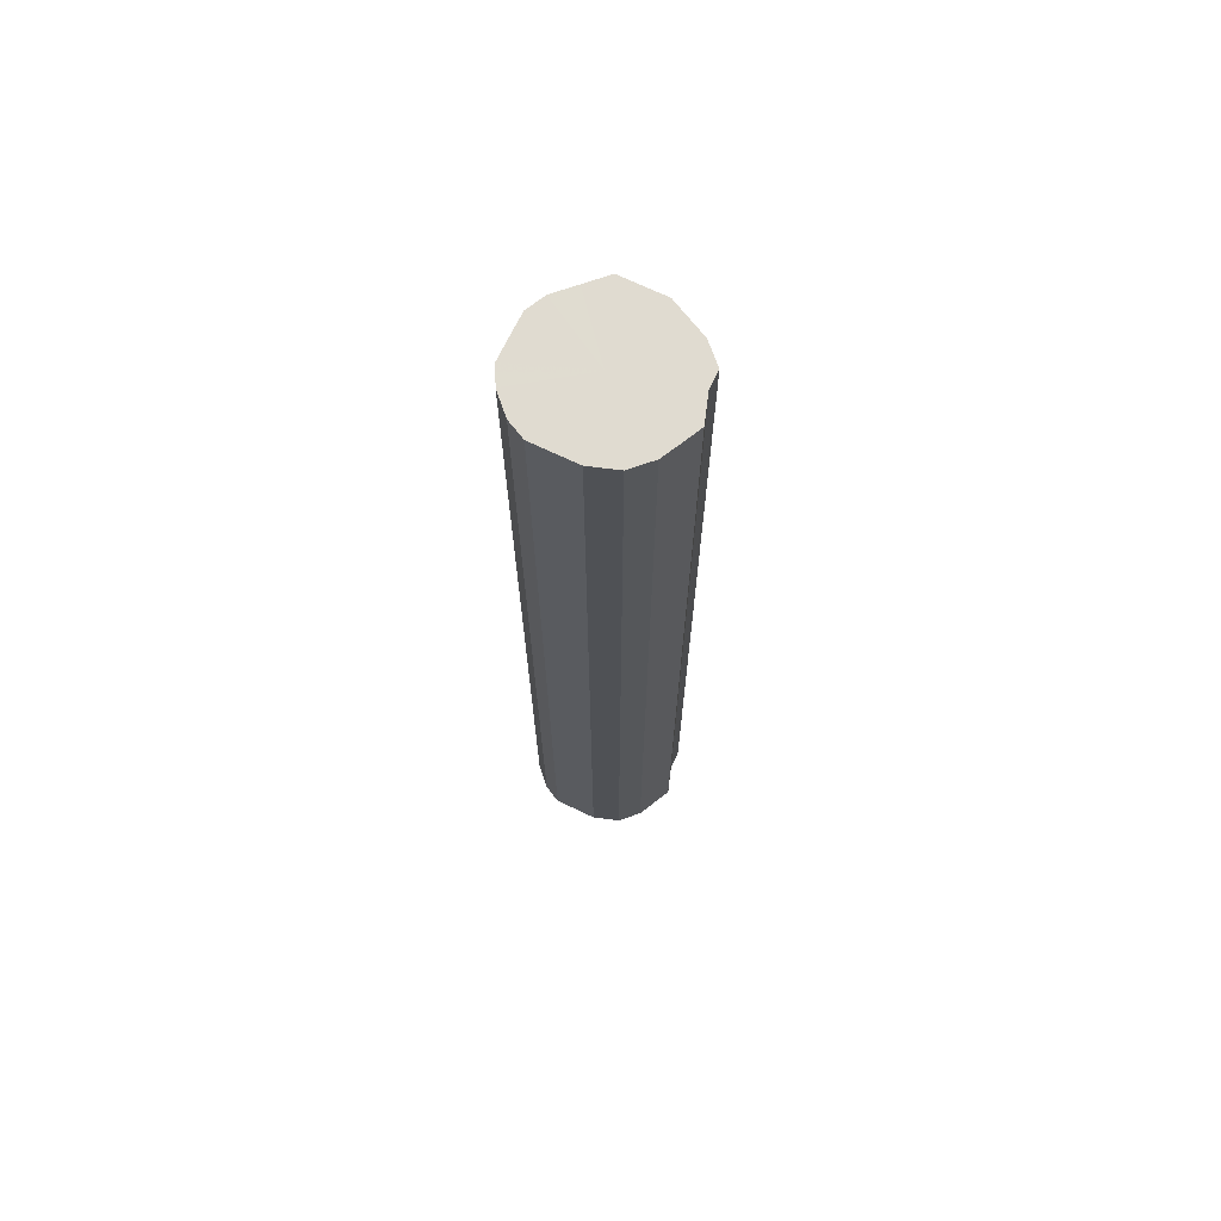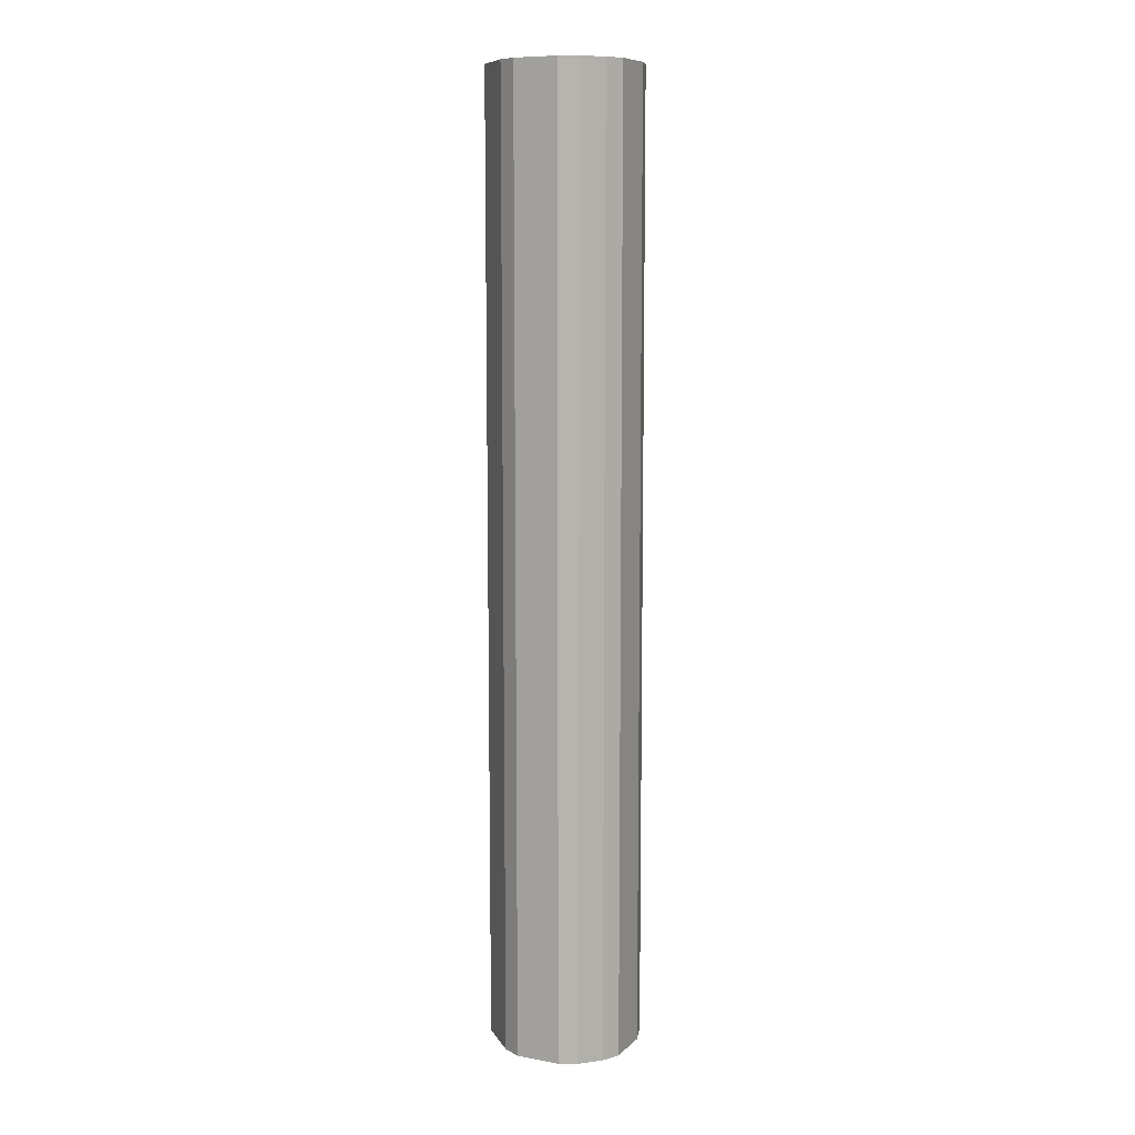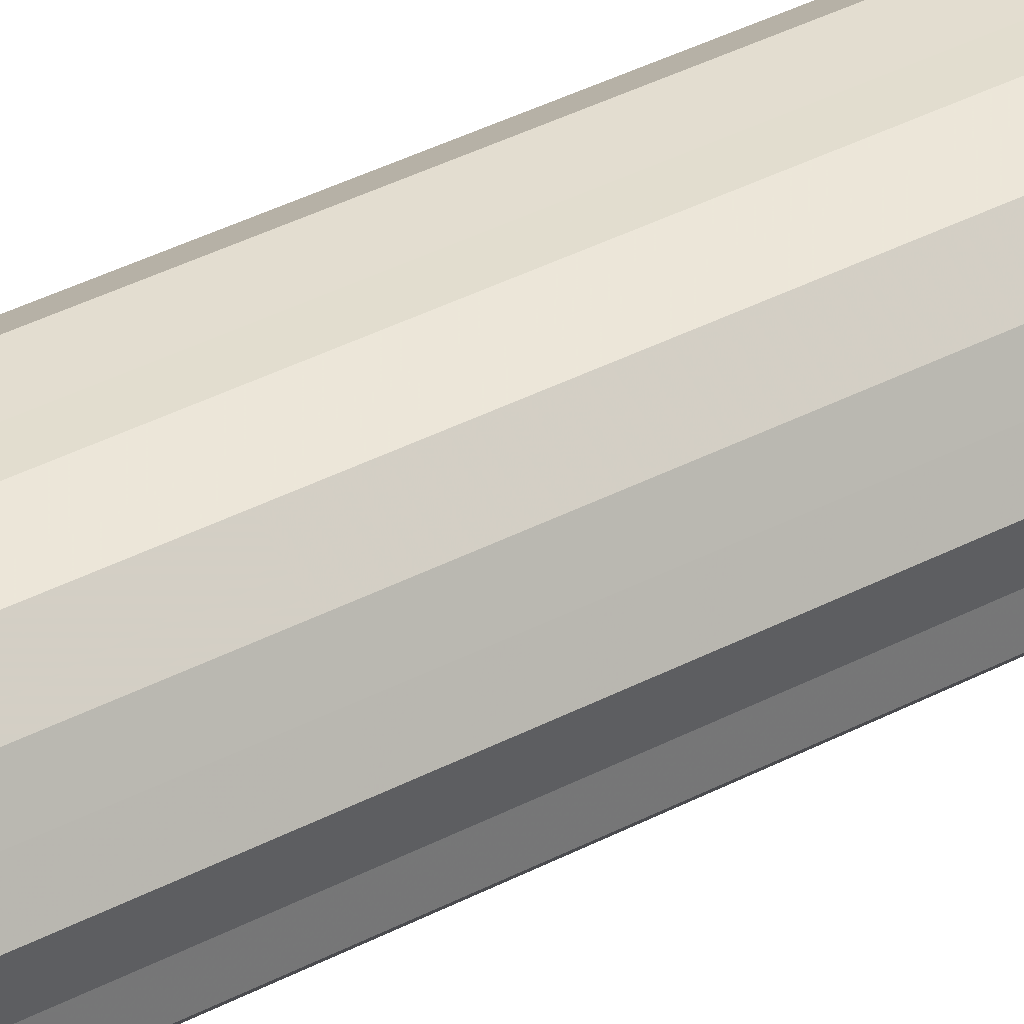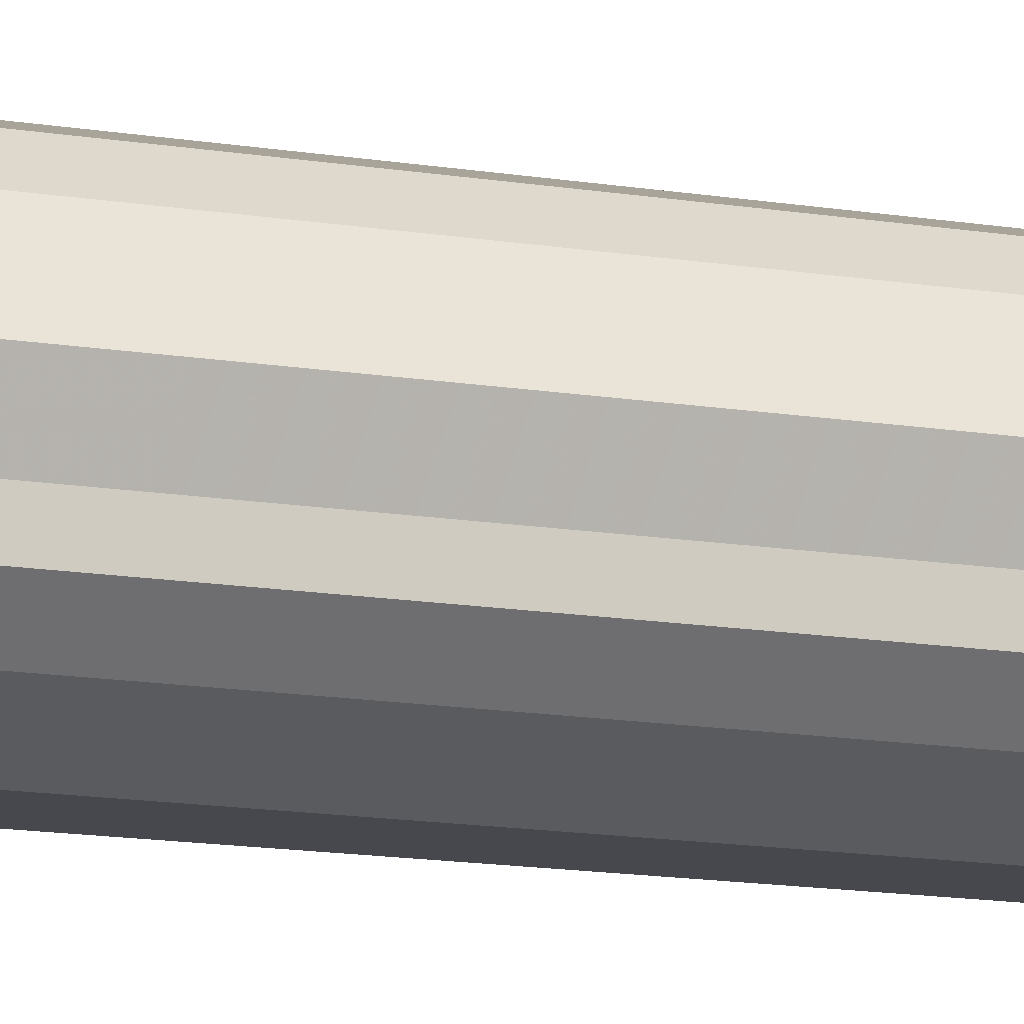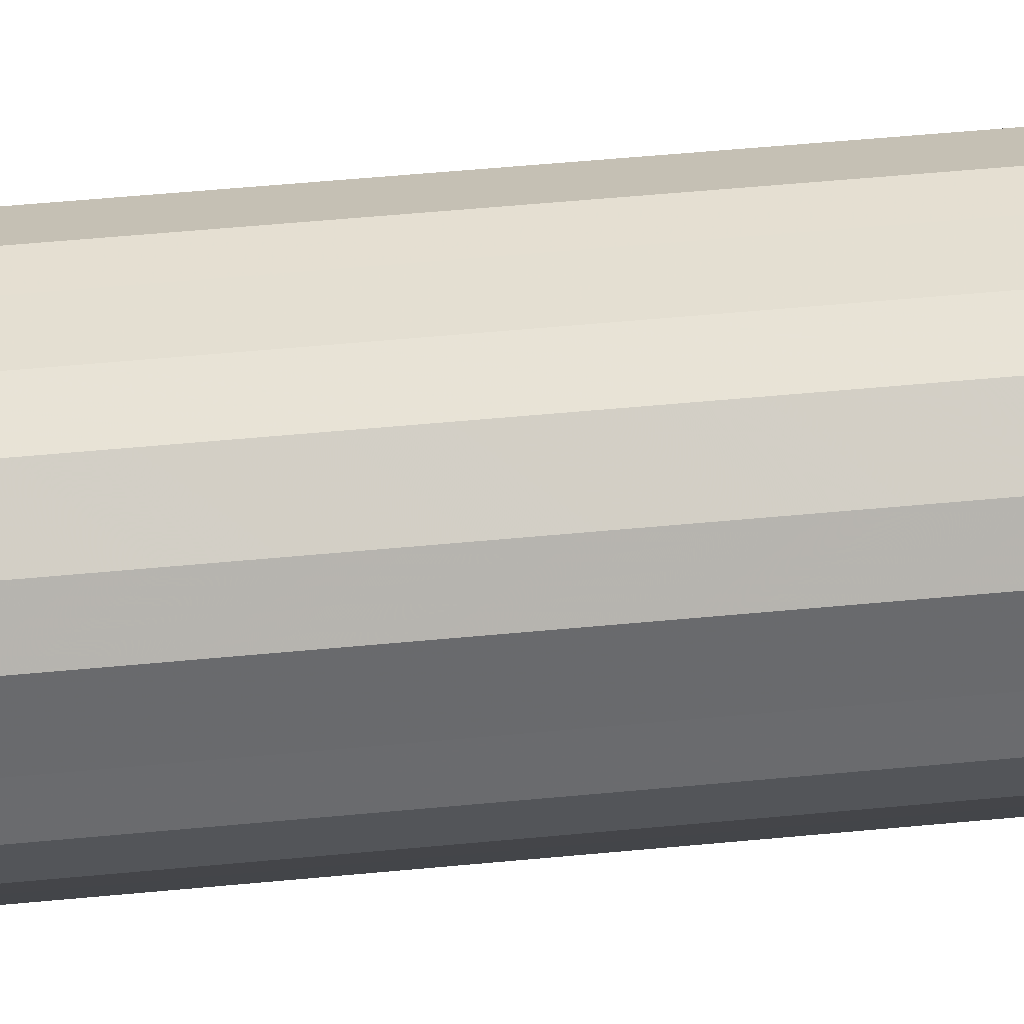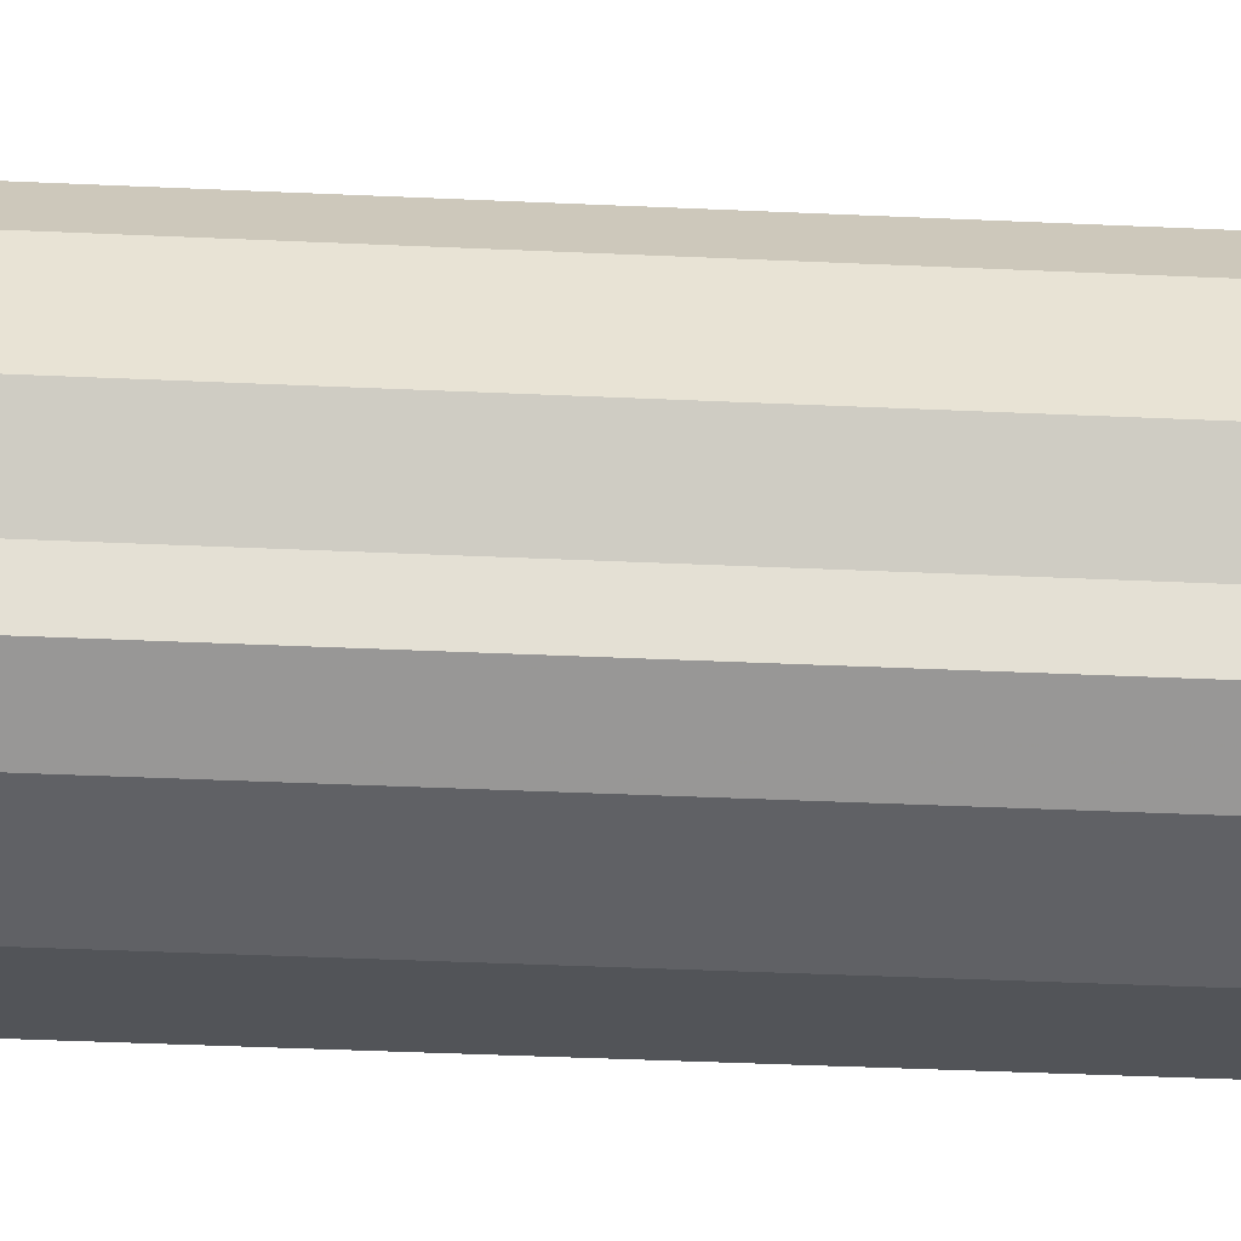
<metadata>
{"format":"obj","ext":"obj","renderer":"f3d","projection":"perspective","resolution":1024,"background":"white","views":[{"elev":69.9,"azim":-154.4,"up":"+Z"},{"elev":9.4,"azim":116.0,"up":"+Z"},{"elev":35.4,"azim":-125.4,"up":"+Y"},{"elev":-11.8,"azim":-113.7,"up":"+Y"},{"elev":37.3,"azim":82.3,"up":"+Y"},{"elev":-23.2,"azim":-95.3,"up":"+Y"}]}
</metadata>
<code>
o 23563
v 2222 1866 14.98
v 2222 1866 14.98
v 2222 1866 16.06
v 2222 1866 14.98
v 2222 1866 16.06
v 2222 1866 14.98
v 2222 1866 16.06
v 2222 1866 14.98
v 2222 1866 16.06
v 2222 1866 14.98
v 2222 1866 16.06
v 2222 1866 14.98
v 2222 1866 16.06
v 2222 1866 14.98
v 2222 1866 16.06
v 2222 1866 14.98
v 2222 1866 16.06
v 2222 1866 14.98
v 2222 1866 16.06
v 2222 1866 14.98
v 2222 1866 16.06
v 2222 1866 14.98
v 2222 1866 16.06
v 2222 1866 14.98
v 2222 1866 16.06
v 2222 1866 14.98
v 2222 1866 16.06
v 2222 1866 14.98
v 2222 1866 16.06
v 2222 1866 14.98
v 2222 1866 16.06
v 2222 1866 14.98
v 2222 1866 16.06
v 2222 1866 14.98
v 2222 1866 16.06
v 2222 1866 14.98
v 2222 1866 16.06
v 2222 1866 14.98
v 2222 1866 16.06
v 2222 1866 14.98
v 2222 1866 16.06
v 2222 1866 16.06
v 2222 1866 16.06
v 2222 1866 14.98
v 2222 1866 16.06
v 2222 1866 14.98
v 2222 1866 16.06
v 2222 1866 16.06
v 2222 1866 14.98
v 2222 1866 16.06
v 2222 1866 14.98
v 2222 1866 14.98
v 2222 1866 16.06
v 2222 1866 16.06
v 2222 1866 14.98
v 2222 1866 16.06
v 2222 1866 14.98
v 2222 1866 14.98
v 2222 1866 16.06
v 2222 1866 16.06
v 2222 1866 14.98
v 2222 1866 16.06
v 2222 1866 14.98
v 2222 1866 14.98
v 2222 1866 16.06
v 2222 1866 16.06
v 2222 1866 14.98
v 2222 1866 16.06
v 2222 1866 14.98
v 2222 1866 14.98
v 2222 1866 16.06
v 2222 1866 16.06
v 2222 1866 14.98
v 2222 1866 16.06
v 2222 1866 14.98
v 2222 1866 14.98
v 2222 1866 16.06
v 2222 1866 16.06
v 2222 1866 14.98
v 2222 1866 16.06
v 2222 1866 14.98
v 2222 1866 14.98
v 2222 1866 16.06
v 2222 1866 14.98
v 2222 1866 14.98
v 2222 1866 14.98
v 2222 1866 14.98
v 2222 1866 14.98
v 2222 1866 14.98
v 2222 1866 14.98
v 2222 1866 14.98
v 2222 1866 14.98
v 2222 1866 14.98
v 2222 1866 14.98
v 2222 1866 14.98
v 2222 1866 14.98
v 2222 1866 14.98
v 2222 1866 14.98
v 2222 1866 14.98
v 2222 1866 14.98
v 2222 1866 14.98
v 2222 1866 14.98
v 2222 1866 14.98
v 2222 1866 14.98
v 2222 1866 14.98
v 2222 1866 14.98
v 2222 1866 16.06
v 2222 1866 16.06
v 2222 1866 16.06
v 2222 1866 16.06
v 2222 1866 16.06
v 2222 1866 16.06
v 2222 1866 16.06
v 2222 1866 16.06
v 2222 1866 16.06
v 2222 1866 16.06
v 2222 1866 16.06
v 2222 1866 16.06
v 2222 1866 16.06
v 2222 1866 16.06
v 2222 1866 16.06
v 2222 1866 16.06
v 2222 1866 16.06
v 2222 1866 16.06
v 2222 1866 16.06
v 2222 1866 16.06
v 2222 1866 16.06
v 2222 1866 16.06
f 1 2 3
f 2 4 5
f 6 1 7
f 4 8 9
f 10 6 11
f 8 12 13
f 14 10 15
f 12 16 17
f 18 14 19
f 16 20 21
f 22 18 23
f 20 24 25
f 26 22 27
f 24 28 29
f 30 26 31
f 28 32 33
f 34 30 35
f 32 36 37
f 38 34 39
f 36 40 41
f 40 38 42
f 43 44 45
f 45 46 47
f 48 49 43
f 50 51 48
f 47 52 53
f 54 55 50
f 56 57 54
f 53 58 59
f 60 61 56
f 62 63 60
f 59 64 65
f 66 67 62
f 68 69 66
f 65 70 71
f 72 73 68
f 74 75 72
f 71 76 77
f 78 79 74
f 80 81 78
f 77 82 83
f 83 84 80
f 85 86 87
f 85 88 86
f 85 87 89
f 85 90 88
f 85 89 91
f 85 92 90
f 85 91 93
f 85 94 92
f 85 93 95
f 85 96 94
f 85 95 97
f 85 98 96
f 85 97 99
f 85 100 98
f 85 99 101
f 85 102 100
f 85 101 103
f 85 104 102
f 85 103 105
f 85 106 104
f 85 105 106
f 107 108 109
f 107 110 108
f 107 109 111
f 107 112 110
f 107 111 113
f 107 114 112
f 107 113 115
f 107 116 114
f 107 115 117
f 107 118 116
f 107 117 119
f 107 120 118
f 107 119 121
f 107 122 120
f 107 121 123
f 107 124 122
f 107 123 125
f 107 126 124
f 107 125 127
f 107 128 126
f 107 127 128

</code>
